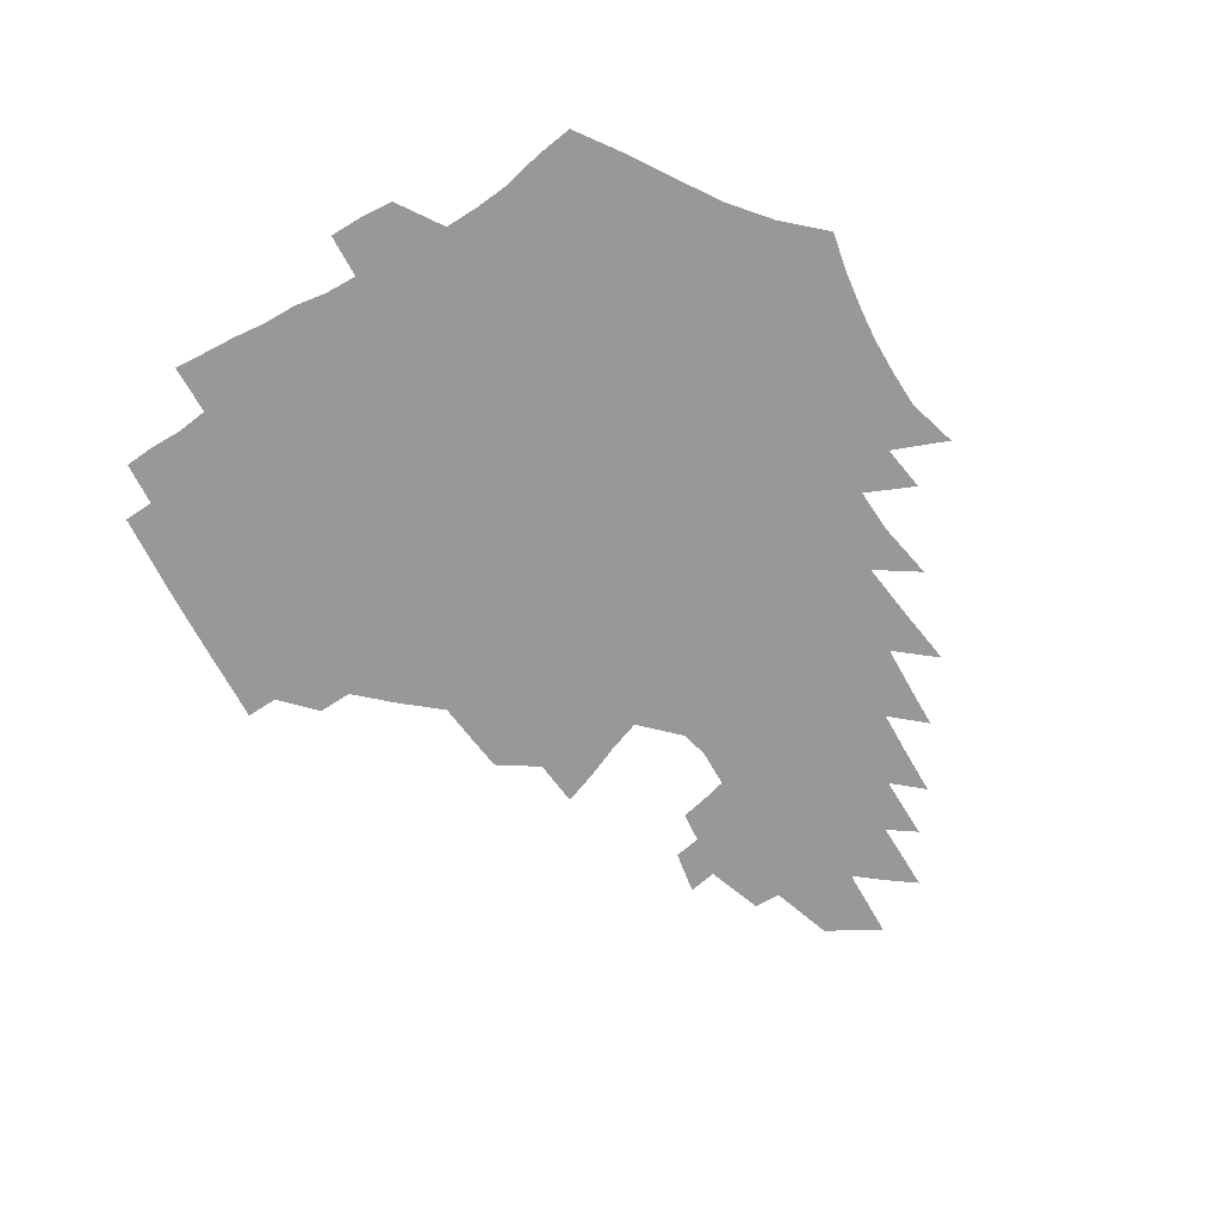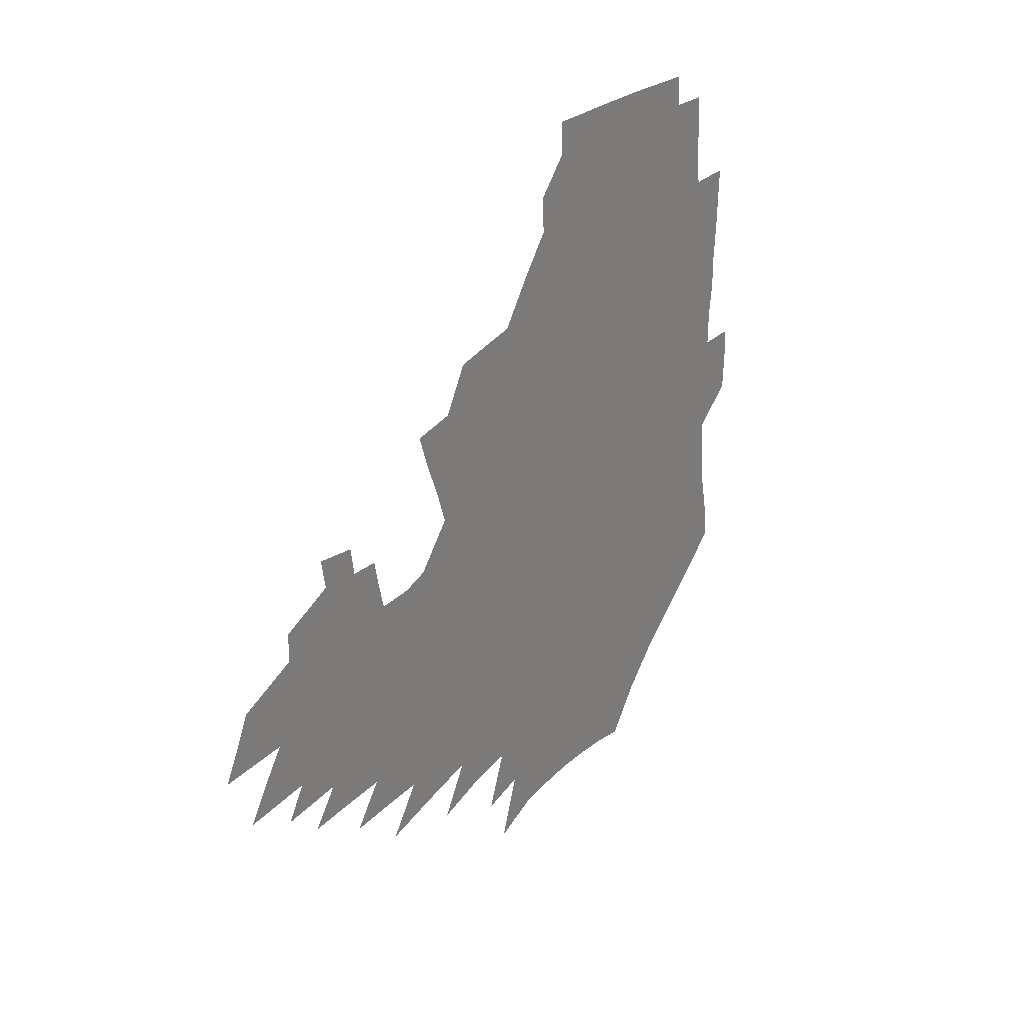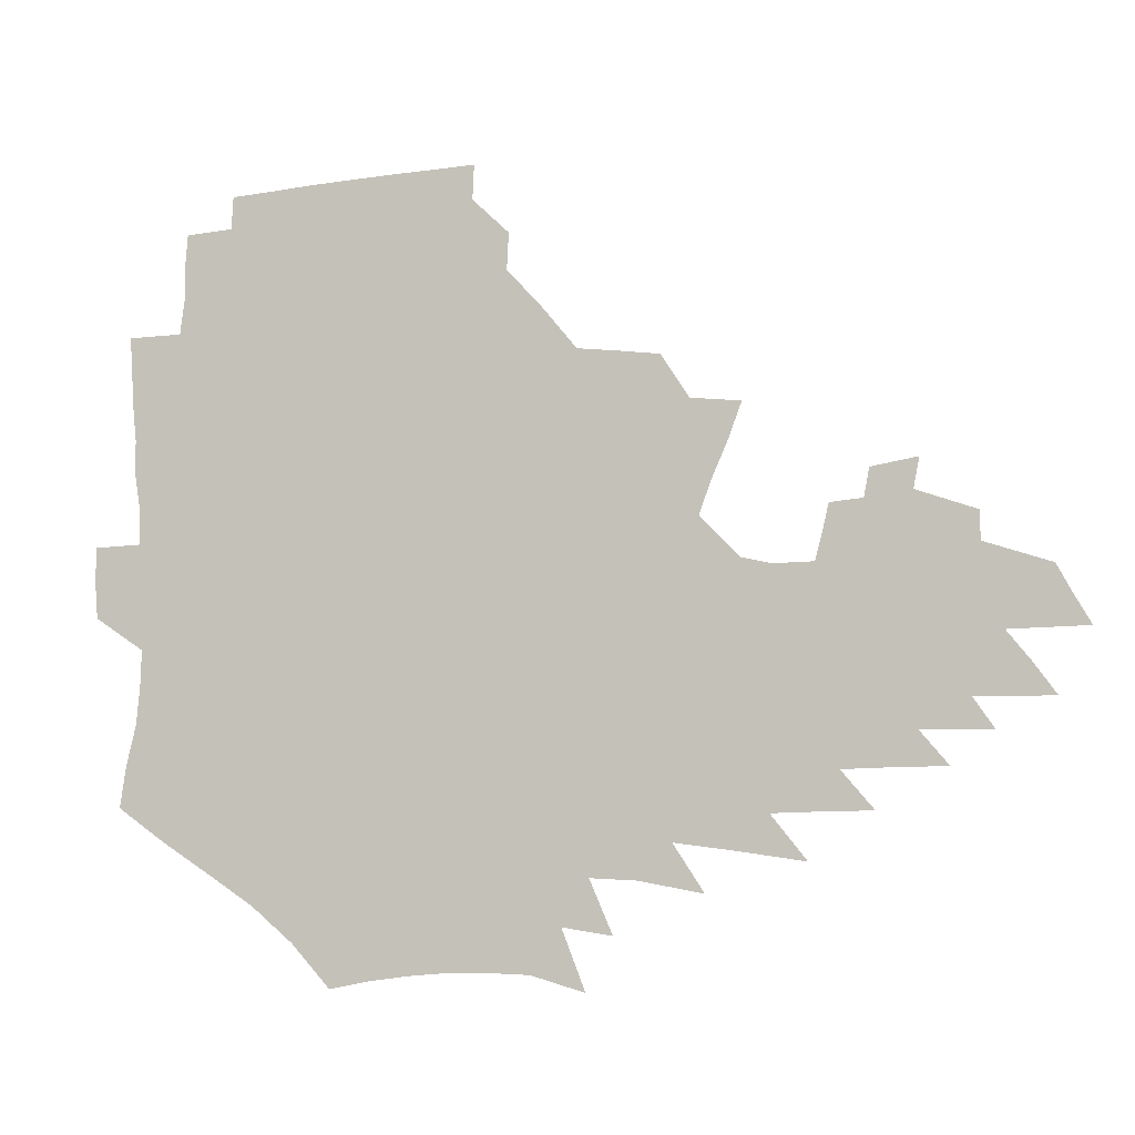
<metadata>
{"format":"obj","ext":"obj","renderer":"f3d","projection":"perspective","resolution":1024,"background":"white","views":[{"elev":-68.4,"azim":-59.3,"up":"+Z"},{"elev":26.9,"azim":121.8,"up":"+Y"},{"elev":-6.5,"azim":15.2,"up":"+Y"}]}
</metadata>
<code>
v 186.7 252.8 0
v 185.6 267.7 0
v 185.7 282.5 0
v 198.6 174.1 0
v 201.1 190.9 0
v 205.2 208.2 0
v 206.7 223.9 0
v 207.2 239.1 0
v 205.8 253.9 0
v 205.7 268.6 0
v 205.4 283.2 0
v 205 297.9 0
v 202.7 312.7 0
v 202.6 327.4 0
v 201.1 342 0
v 200.3 356.5 0
v 199.4 370.9 0
v 217.7 160.5 0
v 218.6 176.8 0
v 221.7 193.9 0
v 223.7 210 0
v 226.9 226 0
v 227.8 240.7 0
v 225.2 255.1 0
v 224.8 269.7 0
v 224.1 284.3 0
v 223.6 298.9 0
v 223.1 313.6 0
v 221.8 328.3 0
v 221.9 342.9 0
v 222.4 357.2 0
v 221.7 371.3 0
v 223.6 385.6 0
v 223.5 399.6 0
v 224.7 413.5 0
v 237.8 147.4 0
v 236.5 163.1 0
v 238.3 179.8 0
v 239.4 195.7 0
v 240.8 211.4 0
v 242.2 226.6 0
v 244.5 241.8 0
v 242.2 256 0
v 240.8 270.5 0
v 240.1 285.1 0
v 241.2 299.8 0
v 239.7 314.5 0
v 239.3 329.2 0
v 240.3 343.8 0
v 240.7 358.3 0
v 240.6 372.6 0
v 241.6 386.9 0
v 242.5 401 0
v 244.1 414.8 0
v 244.9 428.4 0
v 257.5 134.3 0
v 257.5 151.2 0
v 257.1 167.1 0
v 256.9 182.6 0
v 257.5 198.1 0
v 257.7 213.1 0
v 258 227.8 0
v 258.8 242.5 0
v 257.8 256.8 0
v 256.7 271.3 0
v 256.2 285.9 0
v 255.5 300.6 0
v 255.4 315.3 0
v 256.3 330.1 0
v 256.5 344.7 0
v 257.2 359.2 0
v 257.3 373.6 0
v 257.9 388 0
v 259.3 402.2 0
v 260.4 416.1 0
v 261.6 429.7 0
v 275 119.5 0
v 276.4 139.1 0
v 275.6 154.9 0
v 274.5 170.1 0
v 274.5 185.4 0
v 273.6 199.9 0
v 273.8 214.6 0
v 273.6 229 0
v 273.3 243.2 0
v 272.2 257.5 0
v 271.2 271.9 0
v 270.5 286.5 0
v 270.5 301.2 0
v 270.6 315.9 0
v 271.3 330.7 0
v 271.5 345.3 0
v 271.6 359.9 0
v 272.9 374.5 0
v 273.3 388.9 0
v 275.2 403.3 0
v 275.6 417.1 0
v 277.4 431 0
v 291.2 101.5 0
v 292.3 124.2 0
v 292 141.9 0
v 290.9 157.3 0
v 290.6 172.9 0
v 289.8 187.4 0
v 289.3 201.8 0
v 288.8 215.9 0
v 288.8 230 0
v 287.6 243.9 0
v 286.6 258 0
v 285.4 272.5 0
v 285.5 286.9 0
v 285.1 301.6 0
v 285.3 316.3 0
v 285.9 331.1 0
v 286.3 345.8 0
v 287.2 360.6 0
v 287.6 375.2 0
v 288.9 389.9 0
v 289.6 404.1 0
v 290.8 418.2 0
v 291.5 431.9 0
v 308 104.9 0
v 307.8 127.4 0
v 306.8 144.2 0
v 305.6 159.4 0
v 304.9 174.6 0
v 304.2 189.1 0
v 303.1 202.9 0
v 303.4 217.2 0
v 303.3 230.8 0
v 301.9 244.4 0
v 300.6 258.4 0
v 299.8 272.8 0
v 299.7 287.2 0
v 299.5 301.9 0
v 300.1 316.7 0
v 300.3 331.4 0
v 301.1 346.2 0
v 301.8 360.9 0
v 302.4 375.6 0
v 303.5 390.3 0
v 303.9 404.6 0
v 305.2 418.9 0
v 305.8 432.7 0
v 324.4 107.1 0
v 322.5 128.5 0
v 320.9 145.3 0
v 319.7 161.1 0
v 318.7 176.3 0
v 317.8 190.5 0
v 317.2 204.5 0
v 316.9 218.2 0
v 316.8 231.5 0
v 315.8 244.6 0
v 314.8 258.4 0
v 313.9 272.9 0
v 313.6 287.5 0
v 313.7 302.1 0
v 314.2 316.7 0
v 314.8 331.4 0
v 315.6 346.2 0
v 316.4 361 0
v 317.1 375.7 0
v 318 390.7 0
v 318.9 405.2 0
v 319.6 419.4 0
v 320.2 433.5 0
v 340.6 108.5 0
v 337.4 129 0
v 335.2 145.7 0
v 333.4 162 0
v 332 177.5 0
v 330.9 191.4 0
v 330.1 205.3 0
v 329.6 218.7 0
v 329.4 232.1 0
v 328.8 244.9 0
v 328.3 258.2 0
v 327.6 272.8 0
v 327.3 287.9 0
v 327.7 302.1 0
v 328.5 316.5 0
v 329.3 331.2 0
v 330.2 346.1 0
v 331.2 360.9 0
v 332.1 375.8 0
v 332.9 390.8 0
v 333.7 405.4 0
v 334.4 419.9 0
v 334.9 434.1 0
v 357.2 108.7 0
v 352.7 129.2 0
v 349.5 146.6 0
v 347.3 162.2 0
v 345.2 178 0
v 343.9 192.2 0
v 342.9 205.9 0
v 342.2 219.4 0
v 341.7 232.4 0
v 341.5 245.1 0
v 341.2 258.3 0
v 341 272.5 0
v 341 287.3 0
v 341.7 301.5 0
v 342.7 315.9 0
v 344 330.5 0
v 345 345.5 0
v 346.3 360.4 0
v 347.5 375.4 0
v 348.4 390.6 0
v 348.8 405.7 0
v 349.6 420.3 0
v 350.3 434.9 0
v 374.5 108.1 0
v 368.8 128.9 0
v 364.3 147 0
v 361.3 162.9 0
v 358.5 178.7 0
v 357.1 192.2 0
v 355.7 206.2 0
v 354.6 219.7 0
v 354 232.9 0
v 353.8 245.3 0
v 353.9 258.1 0
v 354.2 271.9 0
v 354.8 286 0
v 355.8 300.4 0
v 357.2 314.8 0
v 358.7 329.7 0
v 360.2 344.5 0
v 361.8 359.6 0
v 363.3 374.8 0
v 364.3 390.2 0
v 365.1 405.6 0
v 397.1 101.5 0
v 387.3 126.7 0
v 379.6 147.6 0
v 375.6 163.4 0
v 372.5 178.6 0
v 369.9 193.4 0
v 368.5 206.5 0
v 366.9 220.3 0
v 366.2 233 0
v 365.9 245.4 0
v 366.4 257.9 0
v 367.2 271.2 0
v 368.3 284.7 0
v 369.7 298.7 0
v 371.4 313.3 0
v 373.4 328.3 0
v 375.5 343.2 0
v 377.4 358.3 0
v 379.5 373.7 0
v 408.1 123.5 0
v 398.5 145.8 0
v 390.7 163.9 0
v 386.8 178.7 0
v 384.1 192.9 0
v 381.3 207.1 0
v 379.2 220.7 0
v 378.3 233.1 0
v 378.2 245.2 0
v 378.7 257.5 0
v 379.8 270.2 0
v 381.3 283.3 0
v 383.3 297.2 0
v 385.6 311.6 0
v 388.1 326.4 0
v 390.7 341.3 0
v 393.6 356.4 0
v 418.1 144.9 0
v 409.2 162.3 0
v 404.3 177 0
v 400.5 191.4 0
v 396.1 206.1 0
v 393.3 219.7 0
v 392.7 232.1 0
v 391.7 244.7 0
v 391.7 257 0
v 392.9 269.4 0
v 394.7 282.3 0
v 396.8 295.6 0
v 399.8 309.7 0
v 402.6 324.1 0
v 406.1 339 0
v 410.7 354.5 0
v 444.7 139.8 0
v 431.9 159.5 0
v 422.7 175.7 0
v 418.9 189.4 0
v 412.8 204.5 0
v 407.4 219.2 0
v 406.4 231.5 0
v 405.7 243.9 0
v 406.1 256.1 0
v 406.9 268.4 0
v 408.2 280.9 0
v 410.6 293.7 0
v 414.5 307.6 0
v 417.7 321.7 0
v 422.1 336.5 0
v 427.9 352.4 0
v 456.8 156.3 0
v 447 172.4 0
v 440.1 186.8 0
v 432.3 202 0
v 424 217.7 0
v 420.8 230.7 0
v 419.5 242.9 0
v 420.5 254.8 0
v 421.2 266.8 0
v 422.3 279 0
v 425.9 291.4 0
v 430 304.8 0
v 434.6 319.2 0
v 439.8 334.2 0
v 485 152.2 0
v 470.2 170.7 0
v 460.4 185.6 0
v 453.4 199.5 0
v 443.9 215.2 0
v 438 229 0
v 436.1 241.1 0
v 436.6 252.8 0
v 436.7 264.6 0
v 439.6 276 0
v 443.1 287.2 0
v 448.3 301.4 0
v 455 316.6 0
v 460.7 332 0
v 490.1 171.2 0
v 479.1 186.1 0
v 470.3 200 0
v 463.6 213.1 0
v 455.7 227.3 0
v 452.1 239.5 0
v 453.4 250.3 0
v 455.5 260.7 0
v 459.8 270.2 0
v 511.1 171.6 0
v 497.7 187.3 0
v 487.9 200.9 0
v 478.2 214.5 0
v 472.1 226.7 0
v 467.8 238.2 0
v 466.8 248.6 0
v 468.1 258.2 0
v 472.2 267.3 0
v 517.8 187.9 0
v 508.2 201.1 0
v 500.2 213.7 0
v 492.8 225.7 0
v 488.6 236.8 0
v 485.9 247.3 0
v 485.9 257.4 0
v 488.9 267.7 0
v 491.9 278.8 0
v 494.6 290.5 0
v 539.8 188.2 0
v 527.9 202.2 0
v 523.4 213.8 0
v 515.4 225.8 0
v 511 237 0
v 508.9 248 0
v 507.9 258.9 0
v 506.3 269.6 0
v 506.7 280.5 0
v 508.3 291.8 0
v 510.5 303.8 0
v 557.1 201.8 0
v 548.3 214.5 0
v 541.5 226.5 0
v 535.7 238.1 0
v 532.7 249.3 0
v 530.2 260.6 0
v 528.1 271.7 0
v 528.3 283.2 0
v 527.5 294.5 0
v 529.9 307.1 0
v 580.8 214.2 0
v 571.3 227.1 0
v 561.3 239.6 0
v 557.6 251 0
v 554.3 262.4 0
v 552.7 273.7 0
v 552.6 285.7 0
v 594 240.4 0
v 586.9 252.6 0
v 580.5 264.5 0
f 8 9 1
f 1 9 2
f 9 10 2
f 2 10 3
f 10 11 3
f 18 19 4
f 4 19 5
f 19 20 5
f 5 20 6
f 20 21 6
f 6 21 7
f 21 22 7
f 7 22 8
f 22 23 8
f 8 23 9
f 23 24 9
f 9 24 10
f 24 25 10
f 10 25 11
f 25 26 11
f 11 26 12
f 26 27 12
f 12 27 13
f 27 28 13
f 13 28 14
f 28 29 14
f 14 29 15
f 29 30 15
f 15 30 16
f 30 31 16
f 16 31 17
f 31 32 17
f 36 37 18
f 18 37 19
f 37 38 19
f 19 38 20
f 38 39 20
f 20 39 21
f 39 40 21
f 21 40 22
f 40 41 22
f 22 41 23
f 41 42 23
f 23 42 24
f 42 43 24
f 24 43 25
f 43 44 25
f 25 44 26
f 44 45 26
f 26 45 27
f 45 46 27
f 27 46 28
f 46 47 28
f 28 47 29
f 47 48 29
f 29 48 30
f 48 49 30
f 30 49 31
f 49 50 31
f 31 50 32
f 50 51 32
f 32 51 33
f 51 52 33
f 33 52 34
f 52 53 34
f 34 53 35
f 53 54 35
f 56 57 36
f 36 57 37
f 57 58 37
f 37 58 38
f 58 59 38
f 38 59 39
f 59 60 39
f 39 60 40
f 60 61 40
f 40 61 41
f 61 62 41
f 41 62 42
f 62 63 42
f 42 63 43
f 63 64 43
f 43 64 44
f 64 65 44
f 44 65 45
f 65 66 45
f 45 66 46
f 66 67 46
f 46 67 47
f 67 68 47
f 47 68 48
f 68 69 48
f 48 69 49
f 69 70 49
f 49 70 50
f 70 71 50
f 50 71 51
f 71 72 51
f 51 72 52
f 72 73 52
f 52 73 53
f 73 74 53
f 53 74 54
f 74 75 54
f 54 75 55
f 75 76 55
f 77 78 56
f 56 78 57
f 78 79 57
f 57 79 58
f 79 80 58
f 58 80 59
f 80 81 59
f 59 81 60
f 81 82 60
f 60 82 61
f 82 83 61
f 61 83 62
f 83 84 62
f 62 84 63
f 84 85 63
f 63 85 64
f 85 86 64
f 64 86 65
f 86 87 65
f 65 87 66
f 87 88 66
f 66 88 67
f 88 89 67
f 67 89 68
f 89 90 68
f 68 90 69
f 90 91 69
f 69 91 70
f 91 92 70
f 70 92 71
f 92 93 71
f 71 93 72
f 93 94 72
f 72 94 73
f 94 95 73
f 73 95 74
f 95 96 74
f 74 96 75
f 96 97 75
f 75 97 76
f 97 98 76
f 99 100 77
f 77 100 78
f 100 101 78
f 78 101 79
f 101 102 79
f 79 102 80
f 102 103 80
f 80 103 81
f 103 104 81
f 81 104 82
f 104 105 82
f 82 105 83
f 105 106 83
f 83 106 84
f 106 107 84
f 84 107 85
f 107 108 85
f 85 108 86
f 108 109 86
f 86 109 87
f 109 110 87
f 87 110 88
f 110 111 88
f 88 111 89
f 111 112 89
f 89 112 90
f 112 113 90
f 90 113 91
f 113 114 91
f 91 114 92
f 114 115 92
f 92 115 93
f 115 116 93
f 93 116 94
f 116 117 94
f 94 117 95
f 117 118 95
f 95 118 96
f 118 119 96
f 96 119 97
f 119 120 97
f 97 120 98
f 120 121 98
f 99 122 100
f 122 123 100
f 100 123 101
f 123 124 101
f 101 124 102
f 124 125 102
f 102 125 103
f 125 126 103
f 103 126 104
f 126 127 104
f 104 127 105
f 127 128 105
f 105 128 106
f 128 129 106
f 106 129 107
f 129 130 107
f 107 130 108
f 130 131 108
f 108 131 109
f 131 132 109
f 109 132 110
f 132 133 110
f 110 133 111
f 133 134 111
f 111 134 112
f 134 135 112
f 112 135 113
f 135 136 113
f 113 136 114
f 136 137 114
f 114 137 115
f 137 138 115
f 115 138 116
f 138 139 116
f 116 139 117
f 139 140 117
f 117 140 118
f 140 141 118
f 118 141 119
f 141 142 119
f 119 142 120
f 142 143 120
f 120 143 121
f 143 144 121
f 122 145 123
f 145 146 123
f 123 146 124
f 146 147 124
f 124 147 125
f 147 148 125
f 125 148 126
f 148 149 126
f 126 149 127
f 149 150 127
f 127 150 128
f 150 151 128
f 128 151 129
f 151 152 129
f 129 152 130
f 152 153 130
f 130 153 131
f 153 154 131
f 131 154 132
f 154 155 132
f 132 155 133
f 155 156 133
f 133 156 134
f 156 157 134
f 134 157 135
f 157 158 135
f 135 158 136
f 158 159 136
f 136 159 137
f 159 160 137
f 137 160 138
f 160 161 138
f 138 161 139
f 161 162 139
f 139 162 140
f 162 163 140
f 140 163 141
f 163 164 141
f 141 164 142
f 164 165 142
f 142 165 143
f 165 166 143
f 143 166 144
f 166 167 144
f 145 168 146
f 168 169 146
f 146 169 147
f 169 170 147
f 147 170 148
f 170 171 148
f 148 171 149
f 171 172 149
f 149 172 150
f 172 173 150
f 150 173 151
f 173 174 151
f 151 174 152
f 174 175 152
f 152 175 153
f 175 176 153
f 153 176 154
f 176 177 154
f 154 177 155
f 177 178 155
f 155 178 156
f 178 179 156
f 156 179 157
f 179 180 157
f 157 180 158
f 180 181 158
f 158 181 159
f 181 182 159
f 159 182 160
f 182 183 160
f 160 183 161
f 183 184 161
f 161 184 162
f 184 185 162
f 162 185 163
f 185 186 163
f 163 186 164
f 186 187 164
f 164 187 165
f 187 188 165
f 165 188 166
f 188 189 166
f 166 189 167
f 189 190 167
f 168 191 169
f 191 192 169
f 169 192 170
f 192 193 170
f 170 193 171
f 193 194 171
f 171 194 172
f 194 195 172
f 172 195 173
f 195 196 173
f 173 196 174
f 196 197 174
f 174 197 175
f 197 198 175
f 175 198 176
f 198 199 176
f 176 199 177
f 199 200 177
f 177 200 178
f 200 201 178
f 178 201 179
f 201 202 179
f 179 202 180
f 202 203 180
f 180 203 181
f 203 204 181
f 181 204 182
f 204 205 182
f 182 205 183
f 205 206 183
f 183 206 184
f 206 207 184
f 184 207 185
f 207 208 185
f 185 208 186
f 208 209 186
f 186 209 187
f 209 210 187
f 187 210 188
f 210 211 188
f 188 211 189
f 211 212 189
f 189 212 190
f 212 213 190
f 191 214 192
f 214 215 192
f 192 215 193
f 215 216 193
f 193 216 194
f 216 217 194
f 194 217 195
f 217 218 195
f 195 218 196
f 218 219 196
f 196 219 197
f 219 220 197
f 197 220 198
f 220 221 198
f 198 221 199
f 221 222 199
f 199 222 200
f 222 223 200
f 200 223 201
f 223 224 201
f 201 224 202
f 224 225 202
f 202 225 203
f 225 226 203
f 203 226 204
f 226 227 204
f 204 227 205
f 227 228 205
f 205 228 206
f 228 229 206
f 206 229 207
f 229 230 207
f 207 230 208
f 230 231 208
f 208 231 209
f 231 232 209
f 209 232 210
f 232 233 210
f 210 233 211
f 233 234 211
f 211 234 212
f 214 235 215
f 235 236 215
f 215 236 216
f 236 237 216
f 216 237 217
f 237 238 217
f 217 238 218
f 238 239 218
f 218 239 219
f 239 240 219
f 219 240 220
f 240 241 220
f 220 241 221
f 241 242 221
f 221 242 222
f 242 243 222
f 222 243 223
f 243 244 223
f 223 244 224
f 244 245 224
f 224 245 225
f 245 246 225
f 225 246 226
f 246 247 226
f 226 247 227
f 247 248 227
f 227 248 228
f 248 249 228
f 228 249 229
f 249 250 229
f 229 250 230
f 250 251 230
f 230 251 231
f 251 252 231
f 231 252 232
f 252 253 232
f 232 253 233
f 236 254 237
f 254 255 237
f 237 255 238
f 255 256 238
f 238 256 239
f 256 257 239
f 239 257 240
f 257 258 240
f 240 258 241
f 258 259 241
f 241 259 242
f 259 260 242
f 242 260 243
f 260 261 243
f 243 261 244
f 261 262 244
f 244 262 245
f 262 263 245
f 245 263 246
f 263 264 246
f 246 264 247
f 264 265 247
f 247 265 248
f 265 266 248
f 248 266 249
f 266 267 249
f 249 267 250
f 267 268 250
f 250 268 251
f 268 269 251
f 251 269 252
f 269 270 252
f 252 270 253
f 255 271 256
f 271 272 256
f 256 272 257
f 272 273 257
f 257 273 258
f 273 274 258
f 258 274 259
f 274 275 259
f 259 275 260
f 275 276 260
f 260 276 261
f 276 277 261
f 261 277 262
f 277 278 262
f 262 278 263
f 278 279 263
f 263 279 264
f 279 280 264
f 264 280 265
f 280 281 265
f 265 281 266
f 281 282 266
f 266 282 267
f 282 283 267
f 267 283 268
f 283 284 268
f 268 284 269
f 284 285 269
f 269 285 270
f 285 286 270
f 271 287 272
f 287 288 272
f 272 288 273
f 288 289 273
f 273 289 274
f 289 290 274
f 274 290 275
f 290 291 275
f 275 291 276
f 291 292 276
f 276 292 277
f 292 293 277
f 277 293 278
f 293 294 278
f 278 294 279
f 294 295 279
f 279 295 280
f 295 296 280
f 280 296 281
f 296 297 281
f 281 297 282
f 297 298 282
f 282 298 283
f 298 299 283
f 283 299 284
f 299 300 284
f 284 300 285
f 300 301 285
f 285 301 286
f 301 302 286
f 288 303 289
f 303 304 289
f 289 304 290
f 304 305 290
f 290 305 291
f 305 306 291
f 291 306 292
f 306 307 292
f 292 307 293
f 307 308 293
f 293 308 294
f 308 309 294
f 294 309 295
f 309 310 295
f 295 310 296
f 310 311 296
f 296 311 297
f 311 312 297
f 297 312 298
f 312 313 298
f 298 313 299
f 313 314 299
f 299 314 300
f 314 315 300
f 300 315 301
f 315 316 301
f 301 316 302
f 303 317 304
f 317 318 304
f 304 318 305
f 318 319 305
f 305 319 306
f 319 320 306
f 306 320 307
f 320 321 307
f 307 321 308
f 321 322 308
f 308 322 309
f 322 323 309
f 309 323 310
f 323 324 310
f 310 324 311
f 324 325 311
f 311 325 312
f 325 326 312
f 312 326 313
f 326 327 313
f 313 327 314
f 327 328 314
f 314 328 315
f 328 329 315
f 315 329 316
f 329 330 316
f 318 331 319
f 331 332 319
f 319 332 320
f 332 333 320
f 320 333 321
f 333 334 321
f 321 334 322
f 334 335 322
f 322 335 323
f 335 336 323
f 323 336 324
f 336 337 324
f 324 337 325
f 337 338 325
f 325 338 326
f 338 339 326
f 326 339 327
f 331 340 332
f 340 341 332
f 332 341 333
f 341 342 333
f 333 342 334
f 342 343 334
f 334 343 335
f 343 344 335
f 335 344 336
f 344 345 336
f 336 345 337
f 345 346 337
f 337 346 338
f 346 347 338
f 338 347 339
f 347 348 339
f 341 349 342
f 349 350 342
f 342 350 343
f 350 351 343
f 343 351 344
f 351 352 344
f 344 352 345
f 352 353 345
f 345 353 346
f 353 354 346
f 346 354 347
f 354 355 347
f 347 355 348
f 355 356 348
f 349 359 350
f 359 360 350
f 350 360 351
f 360 361 351
f 351 361 352
f 361 362 352
f 352 362 353
f 362 363 353
f 353 363 354
f 363 364 354
f 354 364 355
f 364 365 355
f 355 365 356
f 365 366 356
f 356 366 357
f 366 367 357
f 357 367 358
f 367 368 358
f 360 370 361
f 370 371 361
f 361 371 362
f 371 372 362
f 362 372 363
f 372 373 363
f 363 373 364
f 373 374 364
f 364 374 365
f 374 375 365
f 365 375 366
f 375 376 366
f 366 376 367
f 376 377 367
f 367 377 368
f 377 378 368
f 368 378 369
f 378 379 369
f 371 380 372
f 380 381 372
f 372 381 373
f 381 382 373
f 373 382 374
f 382 383 374
f 374 383 375
f 383 384 375
f 375 384 376
f 384 385 376
f 376 385 377
f 385 386 377
f 377 386 378
f 382 387 383
f 387 388 383
f 383 388 384
f 388 389 384
f 384 389 385

</code>
